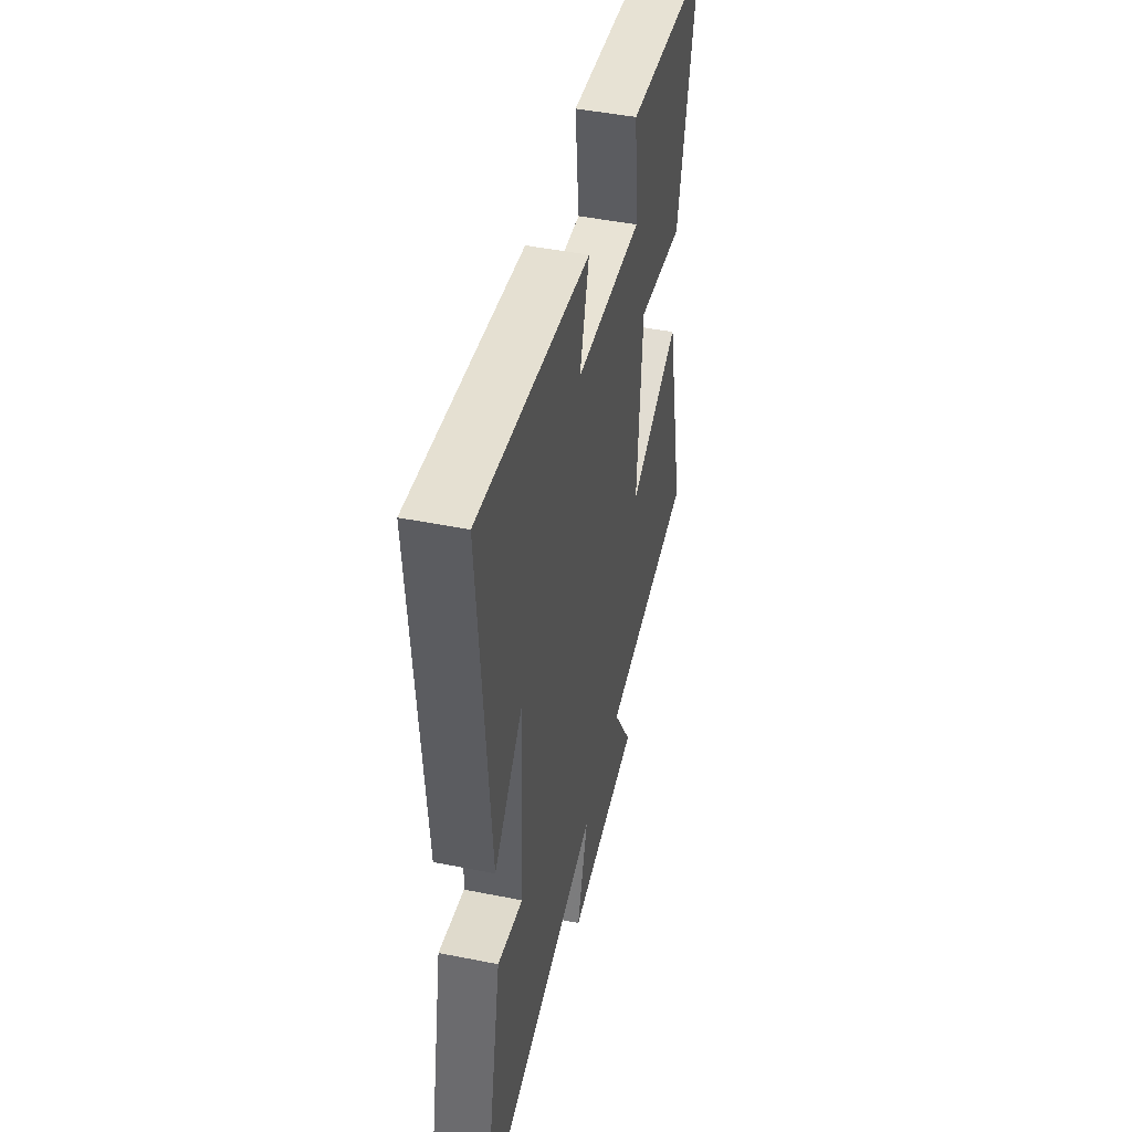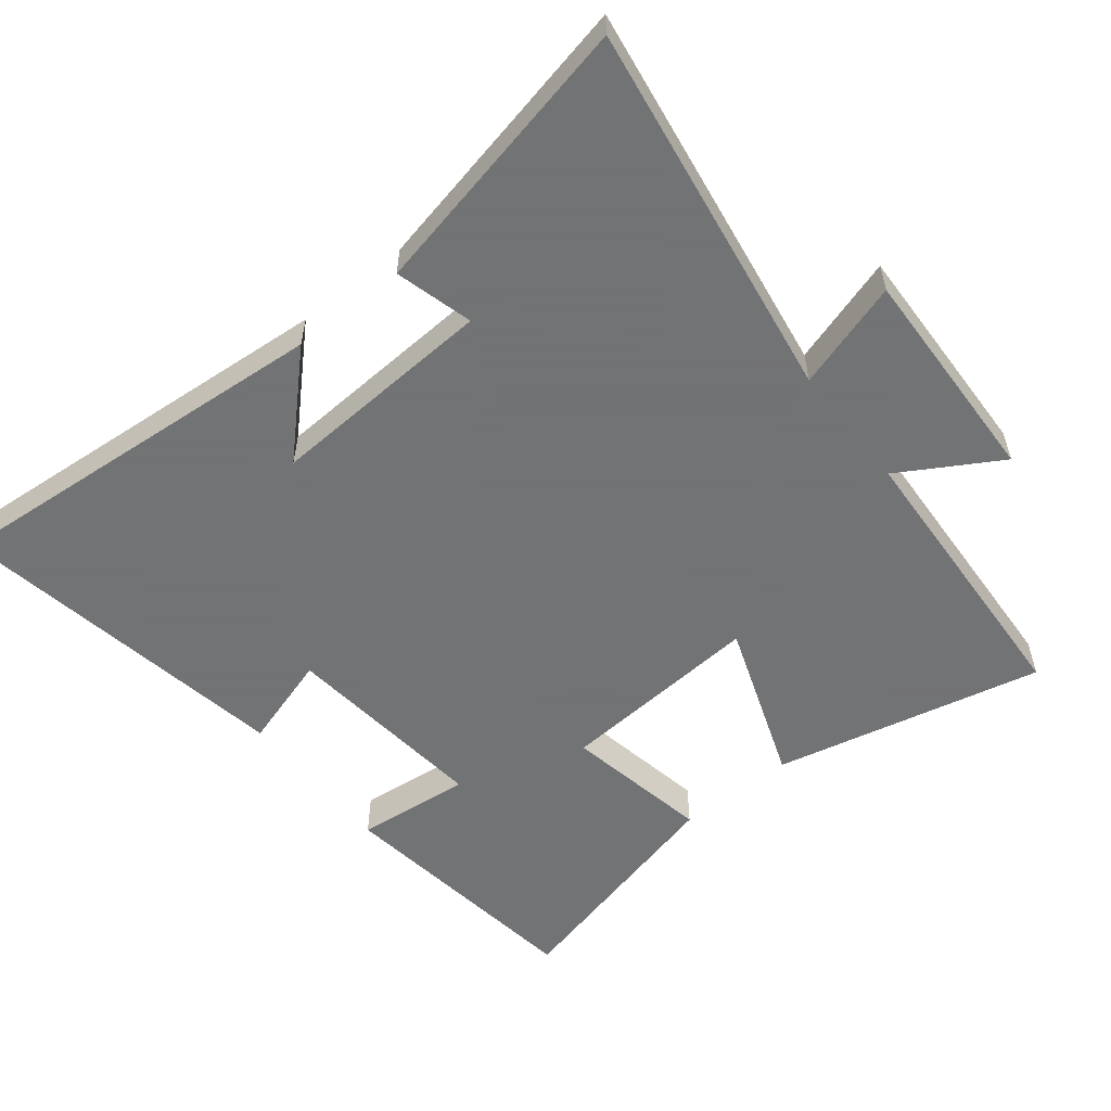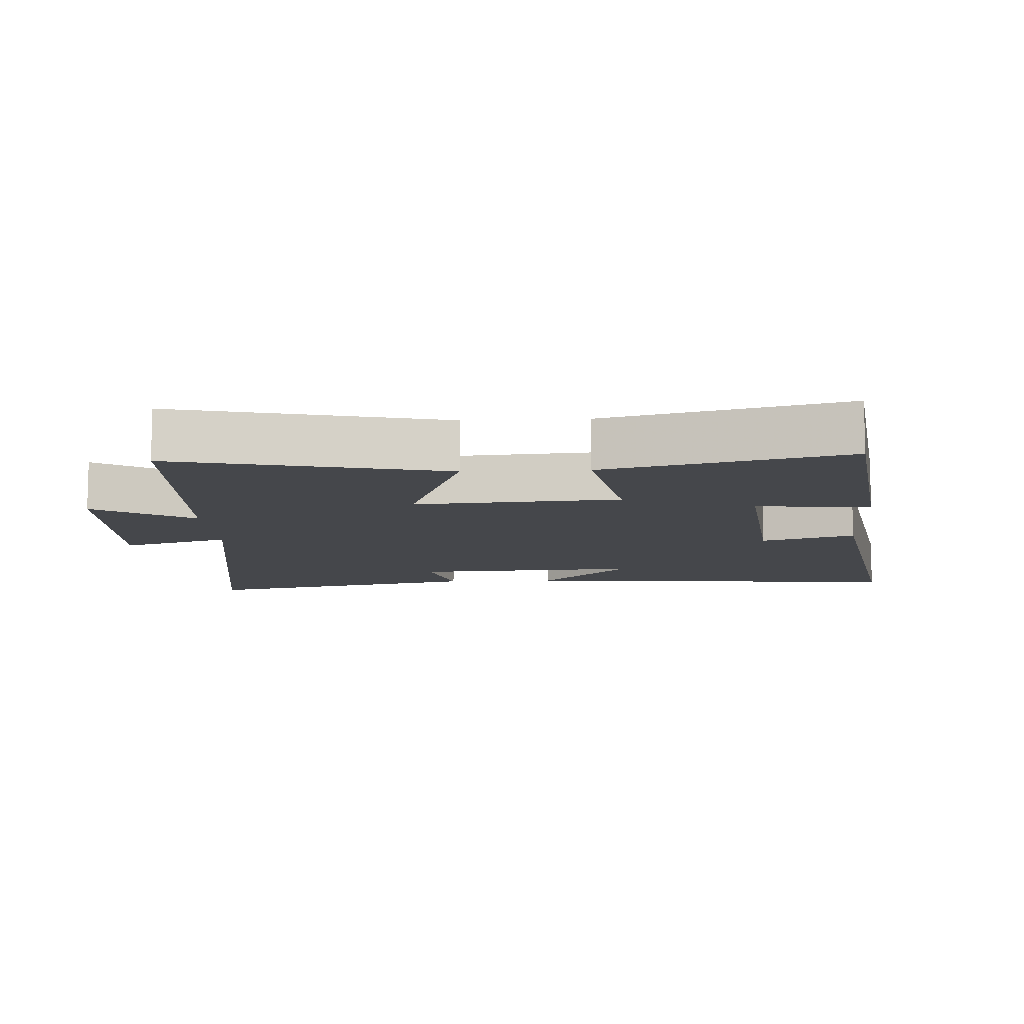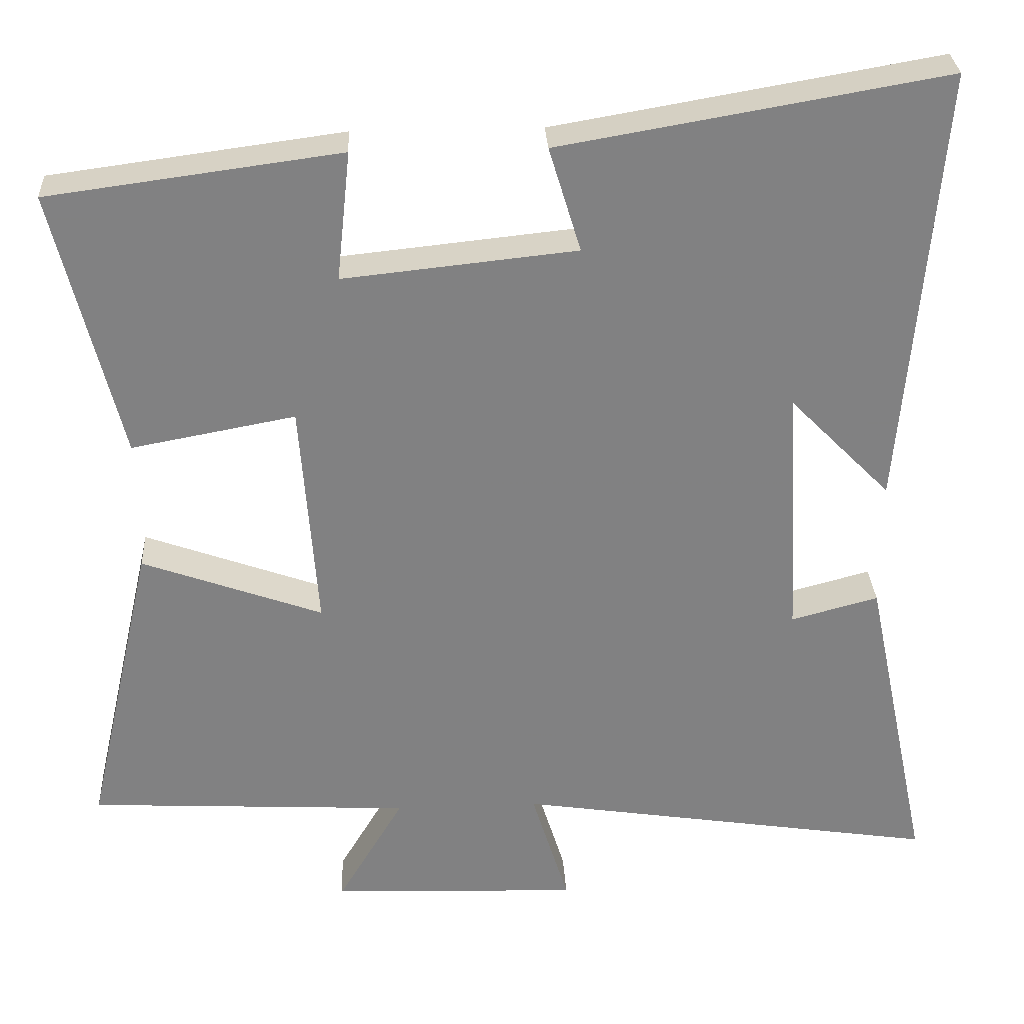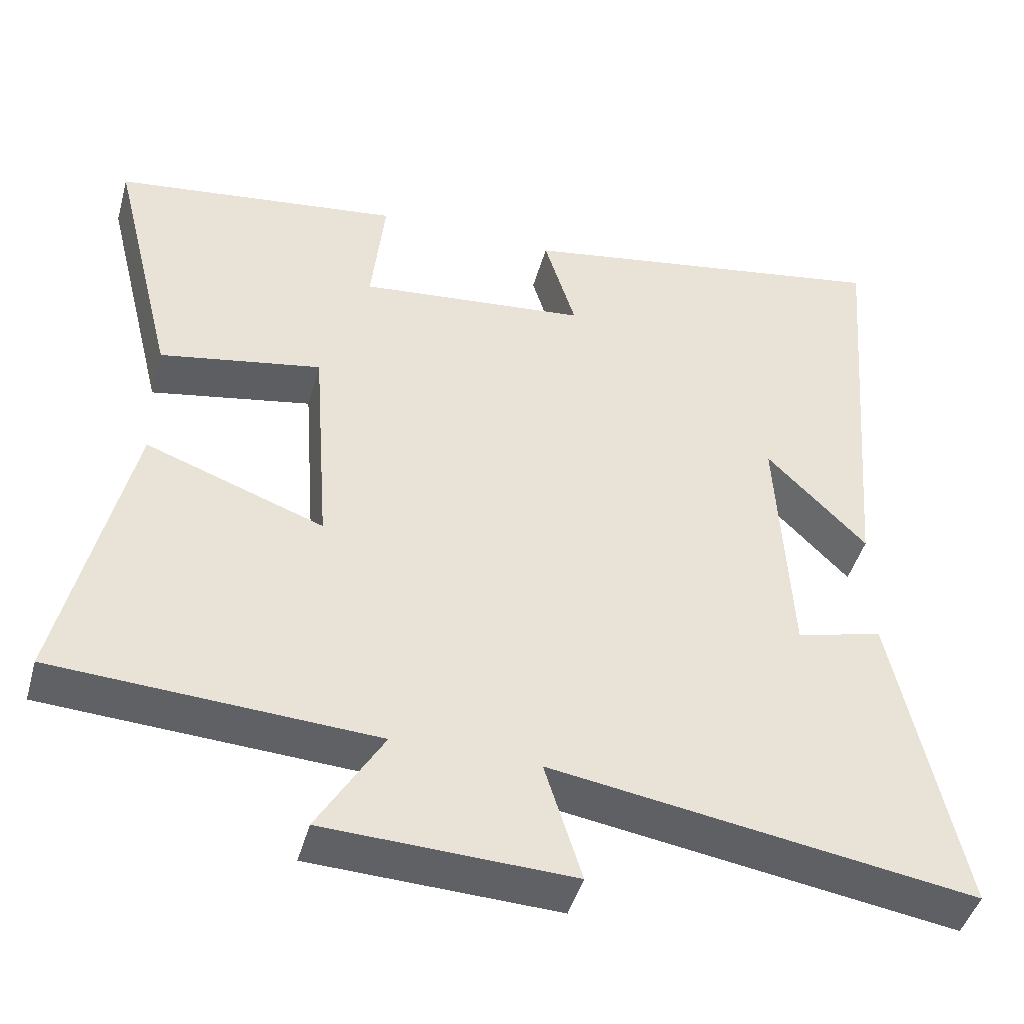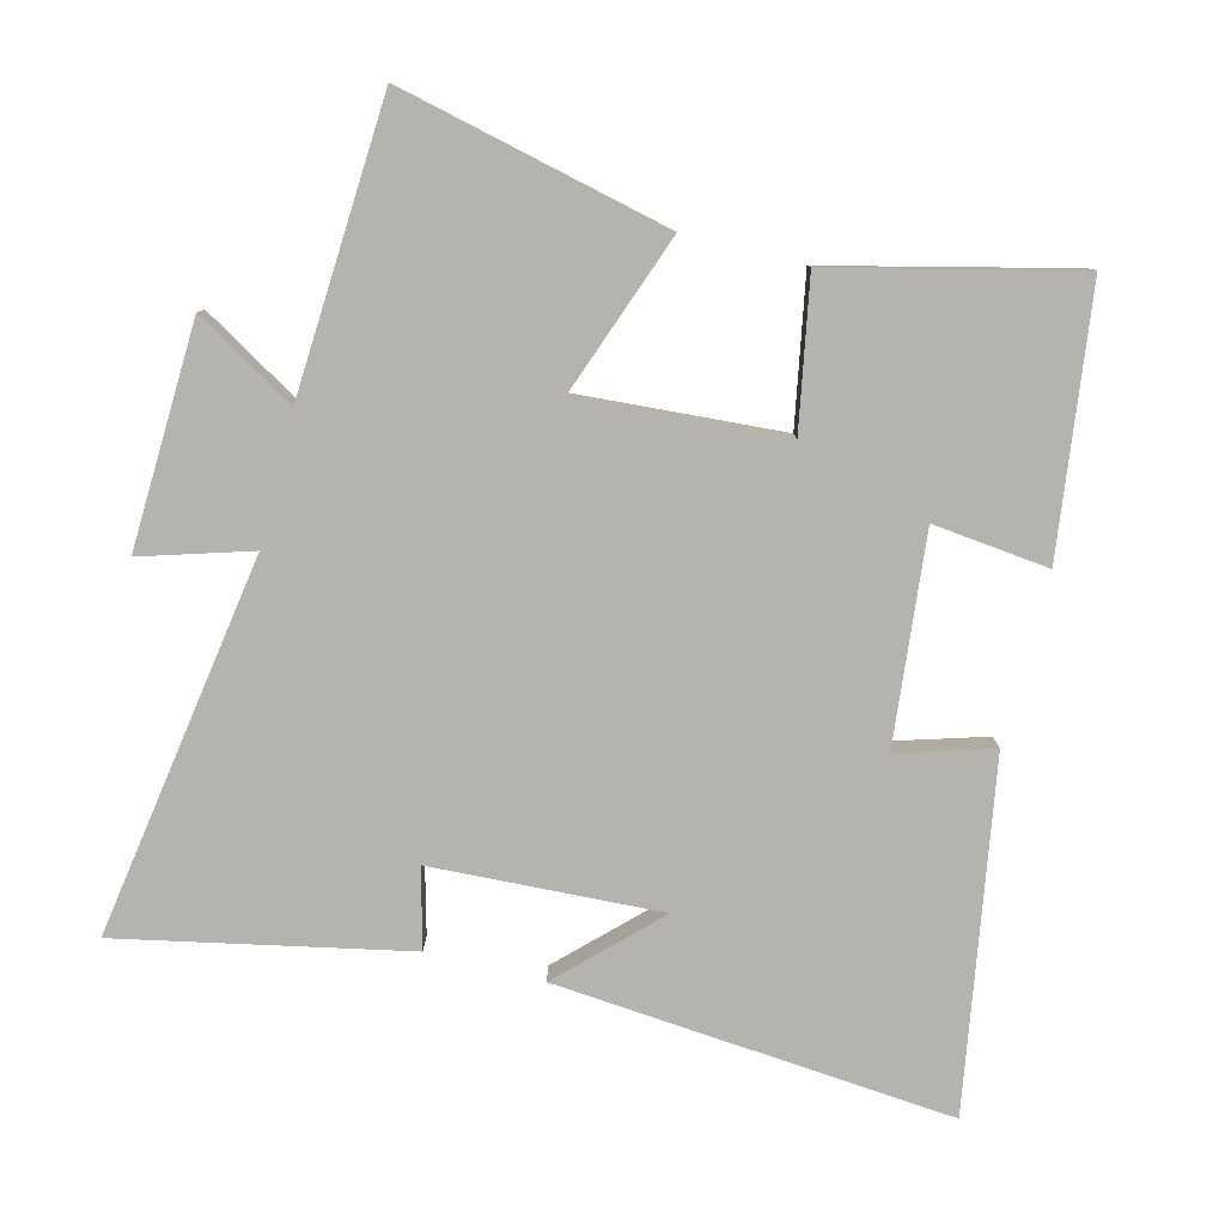
<metadata>
{"format":"obj","ext":"obj","renderer":"f3d","projection":"perspective","resolution":1024,"background":"white","views":[{"elev":46.6,"azim":102.8,"up":"+Z"},{"elev":-55.7,"azim":128.6,"up":"+Y"},{"elev":-10.3,"azim":-87.0,"up":"+Y"},{"elev":29.9,"azim":-3.1,"up":"+Z"},{"elev":-45.3,"azim":-15.4,"up":"+Z"},{"elev":-79.9,"azim":-104.4,"up":"+Y"}]}
</metadata>
<code>
v -0.59 0.07 -0.477
v -0.5 0.07 -0.08
v -0.263 0.07 -0.166
v -0.285 0.07 0.136
v -0.5 0.07 0.096
v -0.587 0.07 0.449
v -0.204 0.07 0.5
v -0.222 0.07 0.33
v 0.084 0.07 0.362
v 0.042 0.07 0.5
v 0.548 0.07 0.587
v 0.5 0.07 0.002
v 0.367 0.07 0.137
v 0.385 0.07 -0.199
v 0.5 0.07 -0.168
v 0.588 0.07 -0.587
v 0.028 0.07 -0.5
v 0.077 0.07 -0.659
v -0.251 0.07 -0.647
v -0.164 0.07 -0.5
v -0.59 0 -0.477
v -0.5 0 -0.08
v -0.263 0 -0.166
v -0.285 0 0.136
v -0.5 0 0.096
v -0.587 0 0.449
v -0.204 0 0.5
v -0.222 0 0.33
v 0.084 0 0.362
v 0.042 0 0.5
v 0.548 0 0.587
v 0.5 0 0.002
v 0.367 0 0.137
v 0.385 0 -0.199
v 0.5 0 -0.168
v 0.588 0 -0.587
v 0.028 0 -0.5
v 0.077 0 -0.659
v -0.251 0 -0.647
v -0.164 0 -0.5
f 17 18 19 20
f 1 2 3
f 20 1 3
f 17 20 3
f 14 15 16 17
f 17 3 4
f 14 17 4
f 13 14 4
f 10 11 12 13
f 9 10 13
f 8 9 13 4
f 6 7 8
f 5 6 8
f 4 5 8
f 40 39 38 37
f 23 22 21
f 23 21 40
f 23 40 37
f 37 36 35 34
f 24 23 37
f 24 37 34
f 24 34 33
f 33 32 31 30
f 33 30 29
f 24 33 29 28
f 28 27 26
f 28 26 25
f 28 25 24
f 1 21 22 2
f 2 22 23 3
f 3 23 24 4
f 4 24 25 5
f 5 25 26 6
f 6 26 27 7
f 7 27 28 8
f 8 28 29 9
f 9 29 30 10
f 10 30 31 11
f 11 31 32 12
f 12 32 33 13
f 13 33 34 14
f 14 34 35 15
f 15 35 36 16
f 16 36 37 17
f 17 37 38 18
f 18 38 39 19
f 19 39 40 20
f 20 40 21 1

</code>
